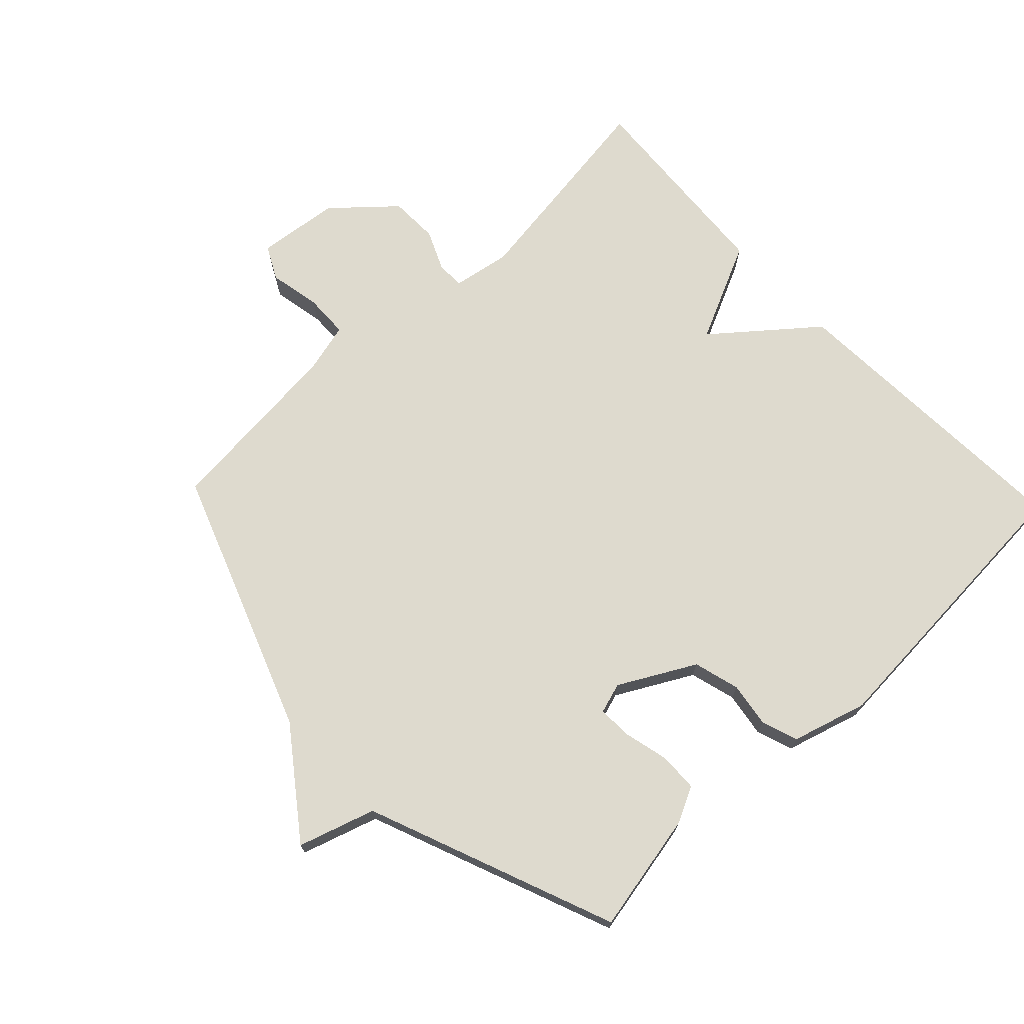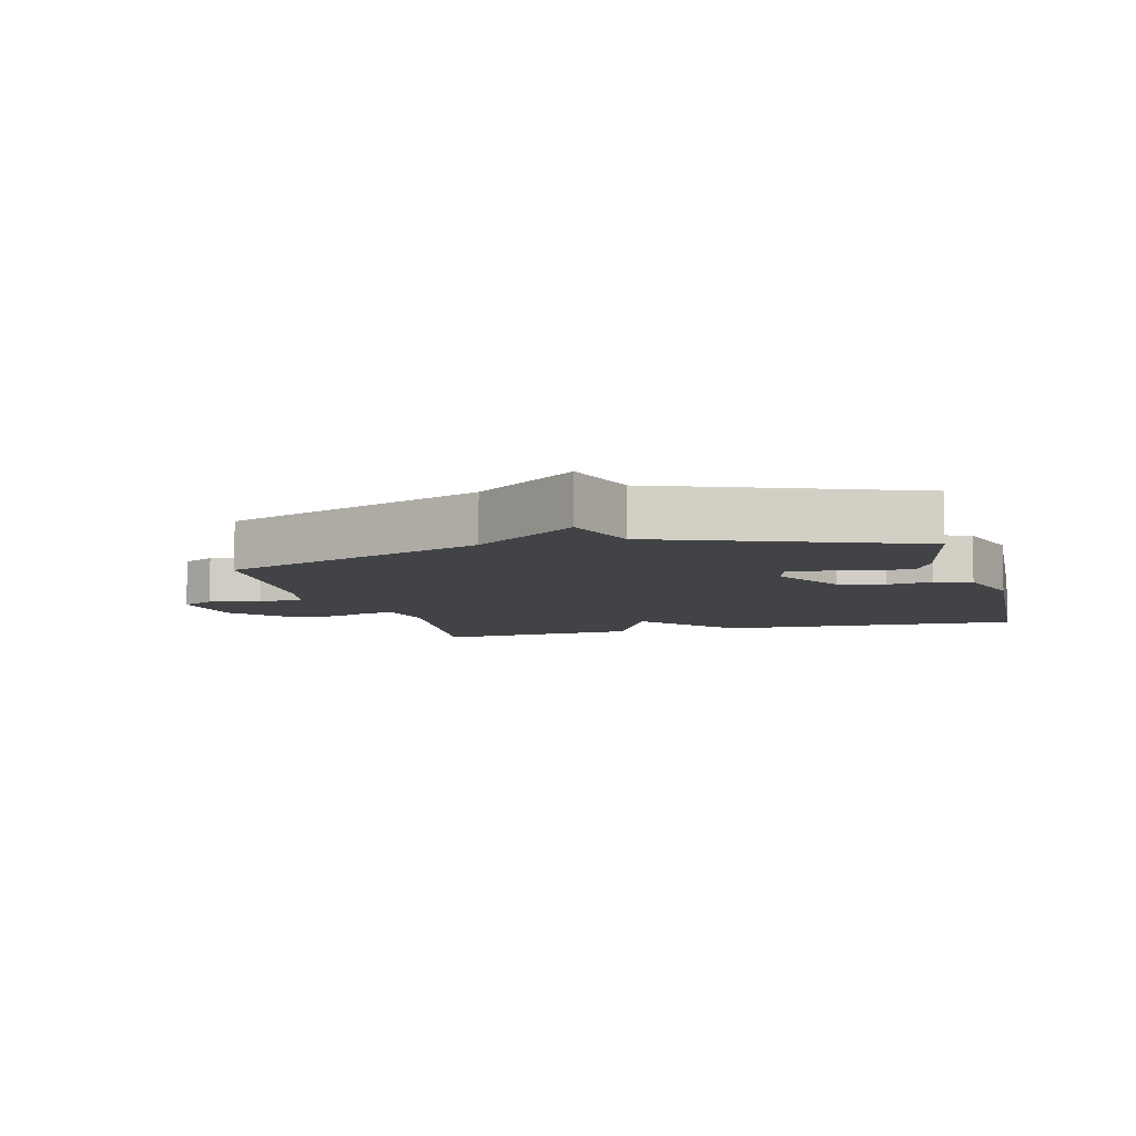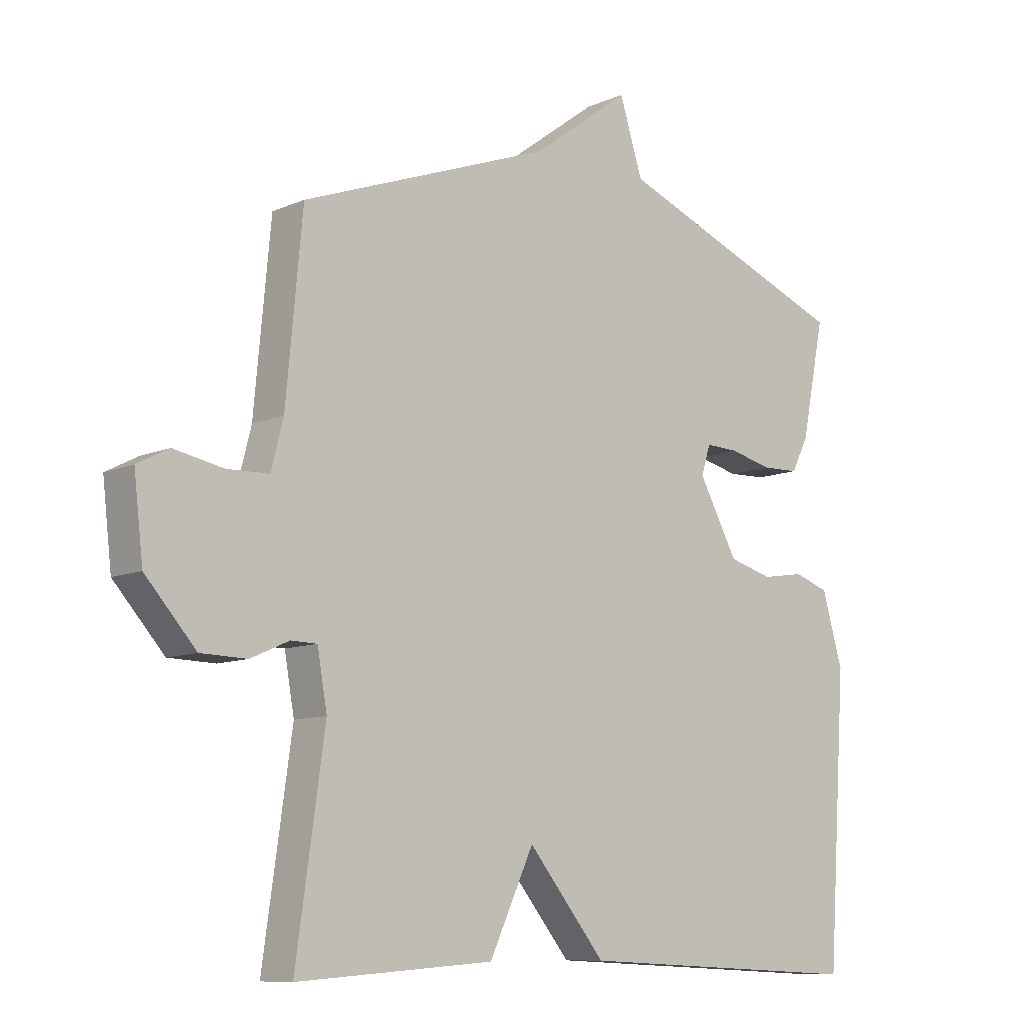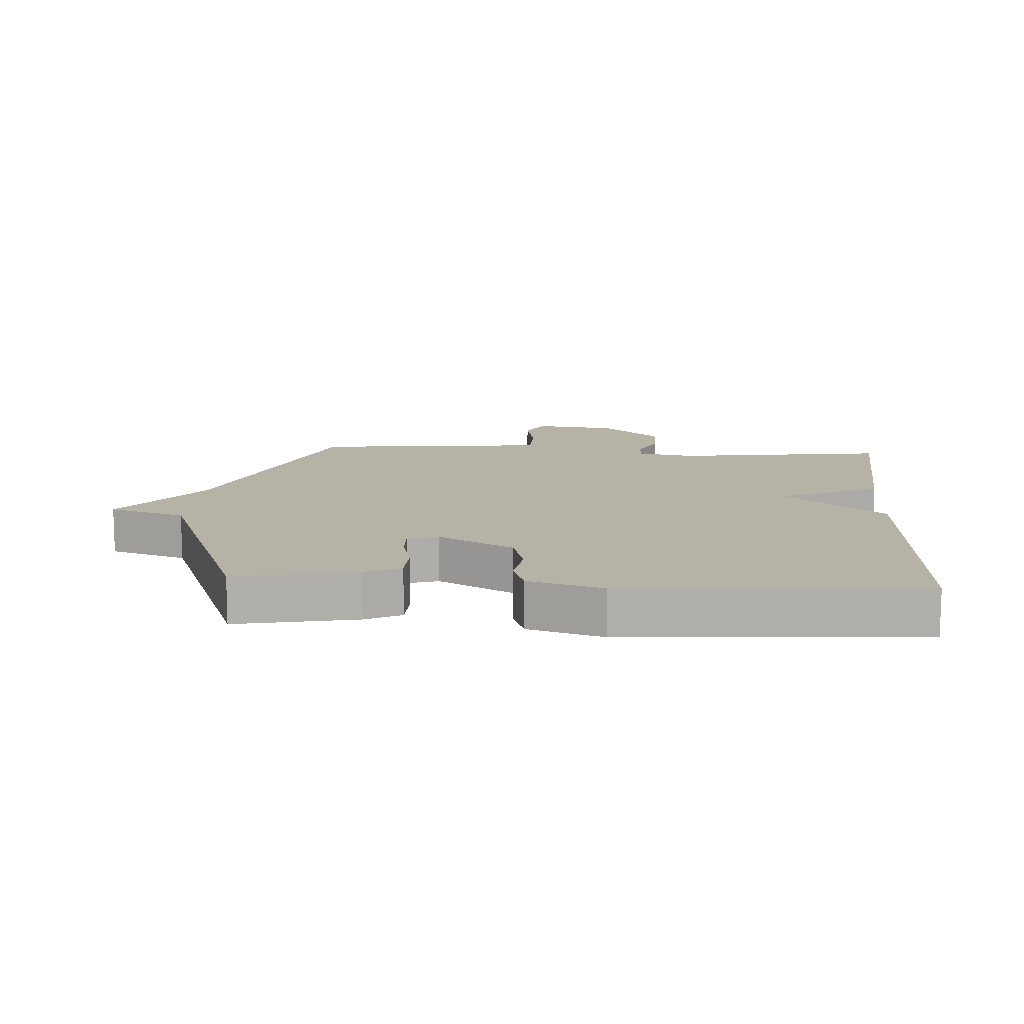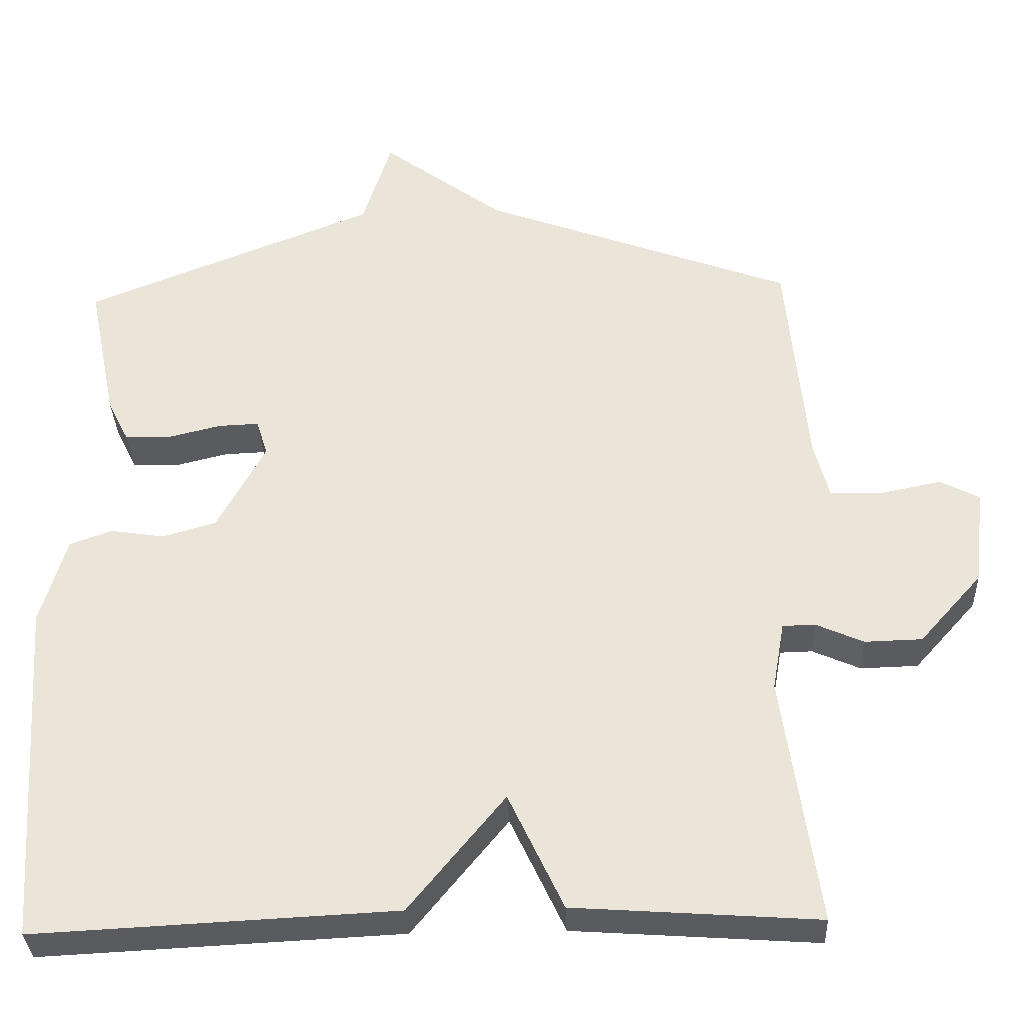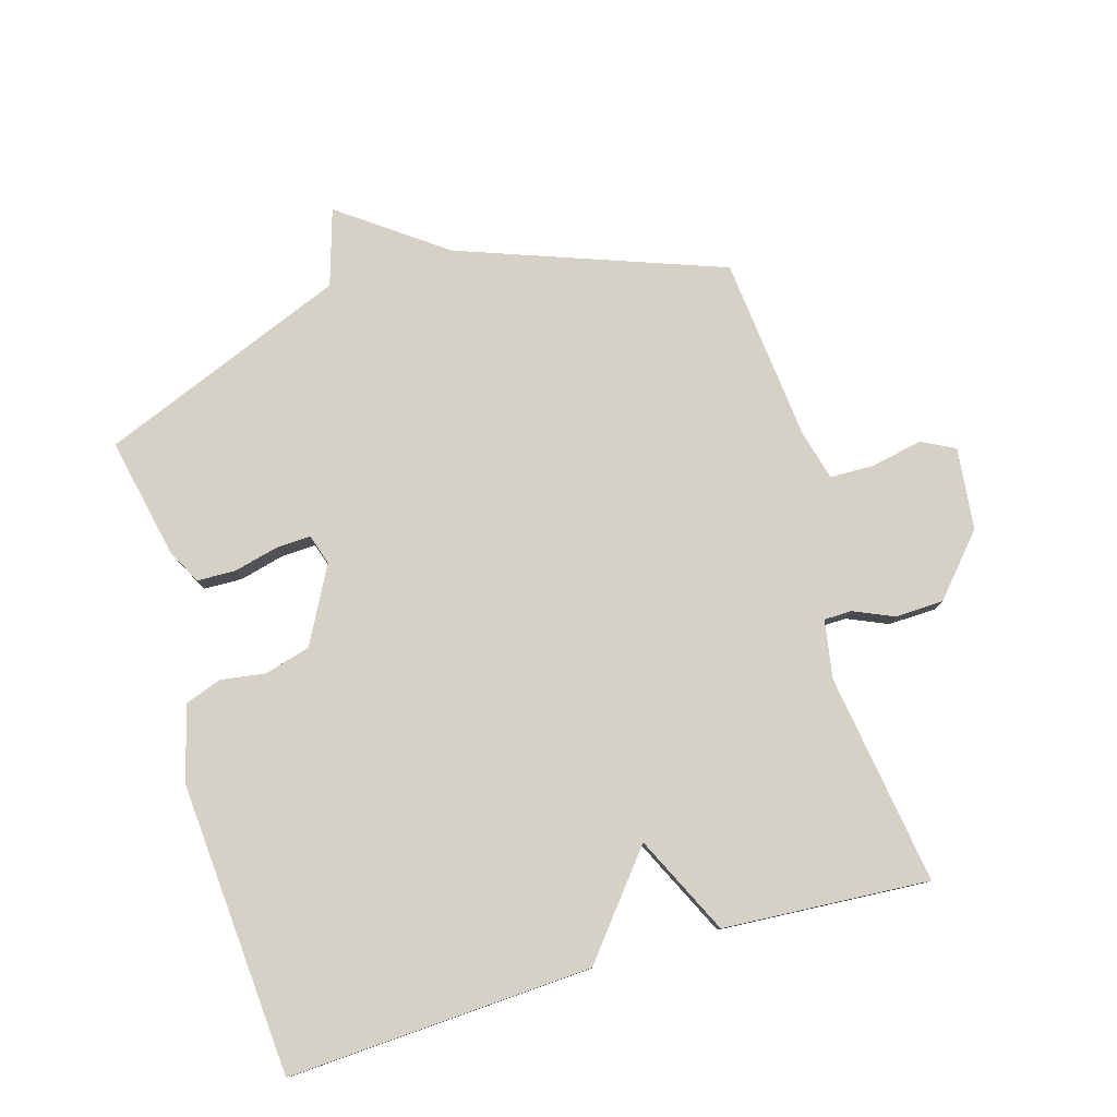
<metadata>
{"format":"obj","ext":"obj","renderer":"f3d","projection":"perspective","resolution":1024,"background":"white","views":[{"elev":71.2,"azim":46.5,"up":"+Y"},{"elev":-7.4,"azim":15.4,"up":"+Y"},{"elev":-9.6,"azim":-41.4,"up":"+Z"},{"elev":12.4,"azim":93.9,"up":"+Y"},{"elev":-33.5,"azim":-177.5,"up":"+Z"},{"elev":78.9,"azim":163.3,"up":"+Y"}]}
</metadata>
<code>
v 0.5 0.07 -0.5
v 0.023 0.07 -0.477
v -0.104 0.07 -0.322
v -0.177 0.07 -0.477
v -0.5 0.07 -0.5
v -0.453 0.07 -0.169
v -0.469 0.07 -0.078
v -0.512 0.07 -0.077
v -0.575 0.07 -0.105
v -0.651 0.07 -0.103
v -0.734 0.07 -0.01
v -0.749 0.07 0.119
v -0.697 0.07 0.146
v -0.616 0.07 0.13
v -0.547 0.07 0.132
v -0.527 0.07 0.21
v -0.5 0.07 0.5
v -0.088 0.07 0.653
v 0.074 0.07 0.773
v 0.112 0.07 0.653
v 0.5 0.07 0.5
v 0.462 0.07 0.312
v 0.434 0.07 0.256
v 0.373 0.07 0.254
v 0.303 0.07 0.271
v 0.249 0.07 0.273
v 0.234 0.07 0.225
v 0.298 0.07 0.107
v 0.37 0.07 0.087
v 0.44 0.07 0.098
v 0.497 0.07 0.078
v 0.531 0.07 -0.039
v 0.5 0 -0.5
v 0.023 0 -0.477
v -0.104 0 -0.322
v -0.177 0 -0.477
v -0.5 0 -0.5
v -0.453 0 -0.169
v -0.469 0 -0.078
v -0.512 0 -0.077
v -0.575 0 -0.105
v -0.651 0 -0.103
v -0.734 0 -0.01
v -0.749 0 0.119
v -0.697 0 0.146
v -0.616 0 0.13
v -0.547 0 0.132
v -0.527 0 0.21
v -0.5 0 0.5
v -0.088 0 0.653
v 0.074 0 0.773
v 0.112 0 0.653
v 0.5 0 0.5
v 0.462 0 0.312
v 0.434 0 0.256
v 0.373 0 0.254
v 0.303 0 0.271
v 0.249 0 0.273
v 0.234 0 0.225
v 0.298 0 0.107
v 0.37 0 0.087
v 0.44 0 0.098
v 0.497 0 0.078
v 0.531 0 -0.039
f 1 2 3
f 32 1 3
f 31 32 3
f 30 31 3
f 29 30 3
f 28 29 3
f 27 28 3
f 26 27 3
f 23 24 25
f 22 23 25
f 21 22 25
f 20 21 25
f 20 25 26
f 18 19 20
f 20 26 3
f 18 20 3
f 17 18 3
f 16 17 3
f 12 13 14
f 11 12 14
f 10 11 14
f 9 10 14
f 8 9 14
f 7 8 14 15
f 3 4 5 6
f 3 6 7
f 3 7 15 16
f 35 34 33
f 35 33 64
f 35 64 63
f 35 63 62
f 35 62 61
f 35 61 60
f 35 60 59
f 35 59 58
f 57 56 55
f 57 55 54
f 57 54 53
f 57 53 52
f 58 57 52
f 52 51 50
f 35 58 52
f 35 52 50
f 35 50 49
f 35 49 48
f 46 45 44
f 46 44 43
f 46 43 42
f 46 42 41
f 46 41 40
f 47 46 40 39
f 38 37 36 35
f 39 38 35
f 48 47 39 35
f 1 33 34 2
f 2 34 35 3
f 3 35 36 4
f 4 36 37 5
f 5 37 38 6
f 6 38 39 7
f 7 39 40 8
f 8 40 41 9
f 9 41 42 10
f 10 42 43 11
f 11 43 44 12
f 12 44 45 13
f 13 45 46 14
f 14 46 47 15
f 15 47 48 16
f 16 48 49 17
f 17 49 50 18
f 18 50 51 19
f 19 51 52 20
f 20 52 53 21
f 21 53 54 22
f 22 54 55 23
f 23 55 56 24
f 24 56 57 25
f 25 57 58 26
f 26 58 59 27
f 27 59 60 28
f 28 60 61 29
f 29 61 62 30
f 30 62 63 31
f 31 63 64 32
f 32 64 33 1

</code>
